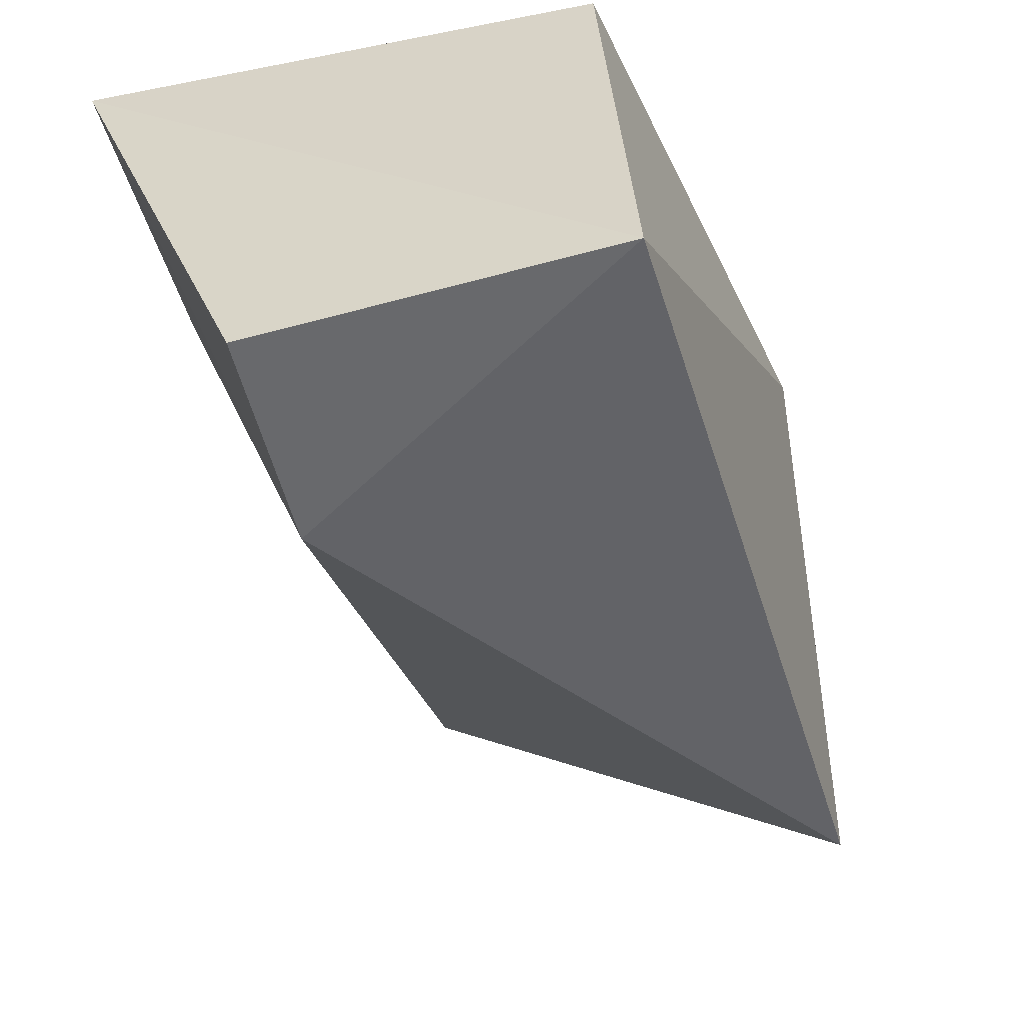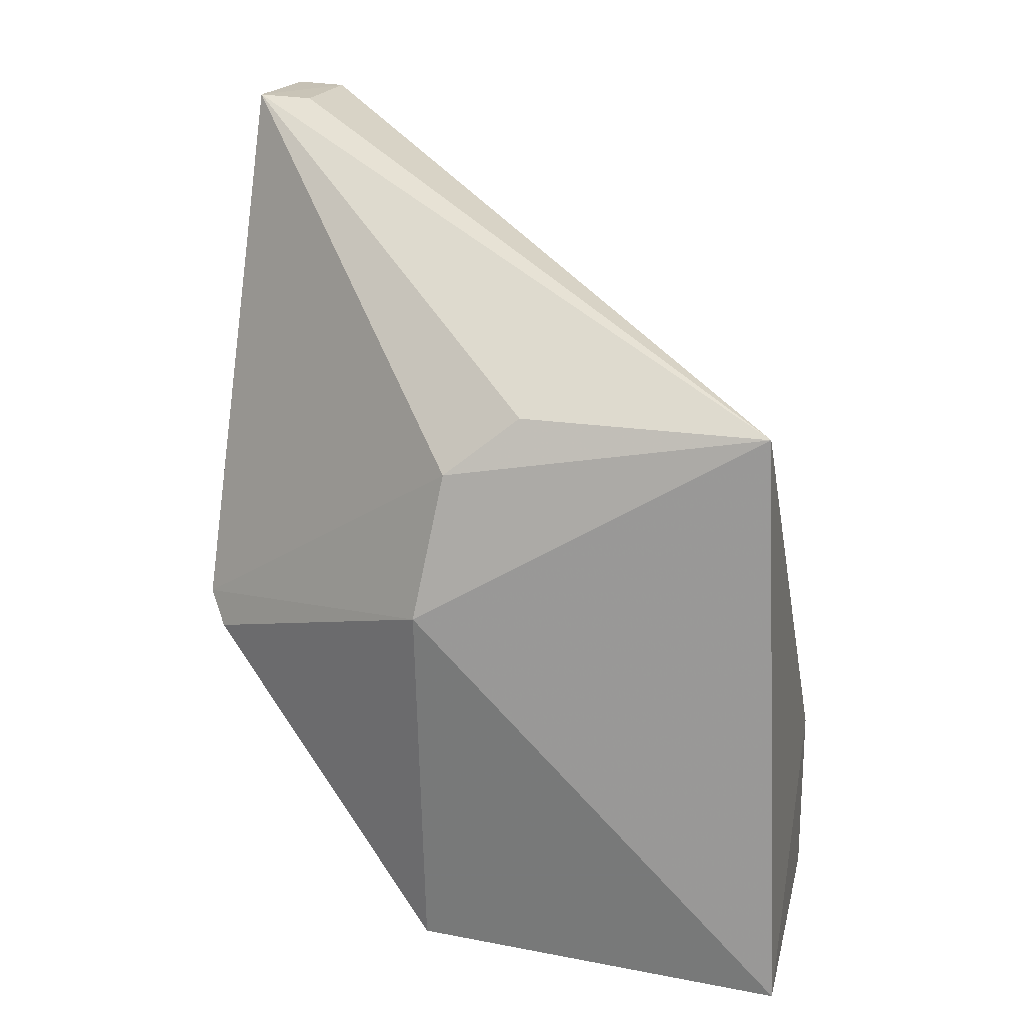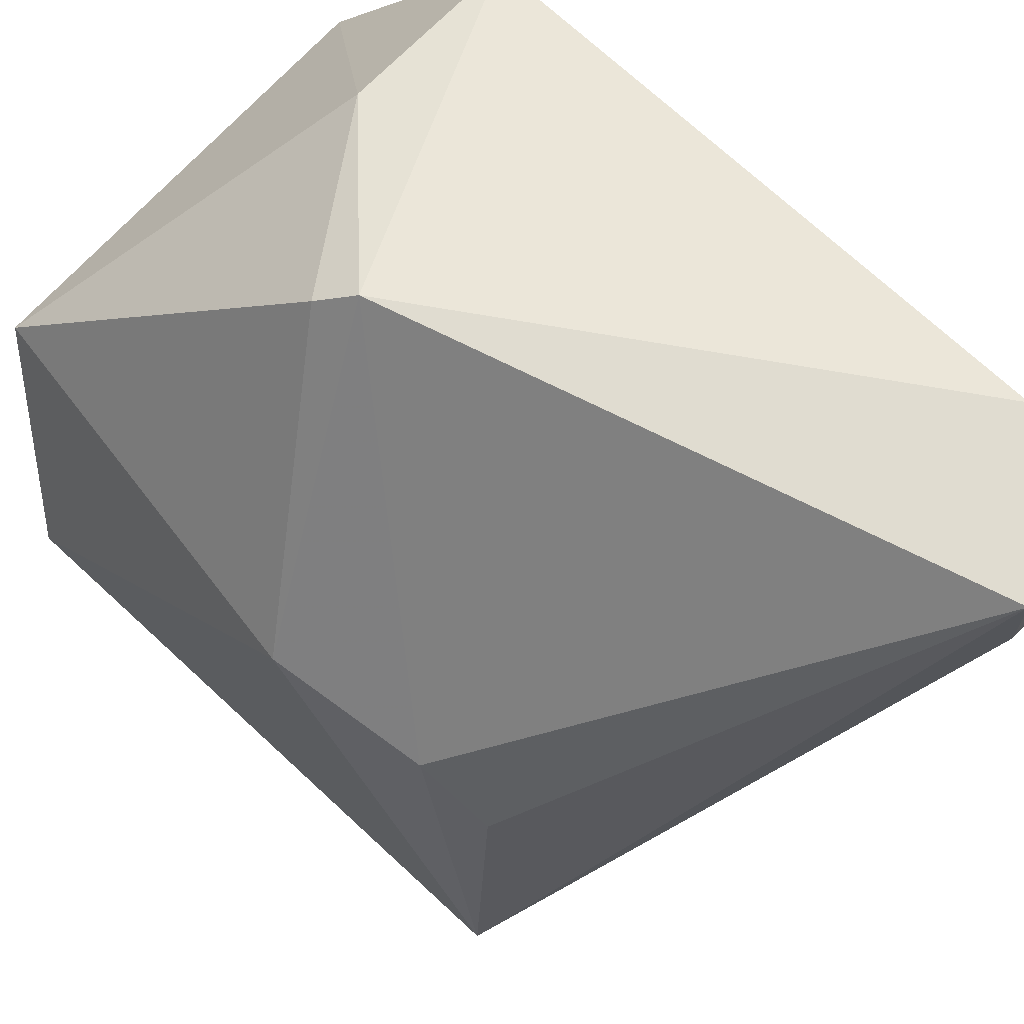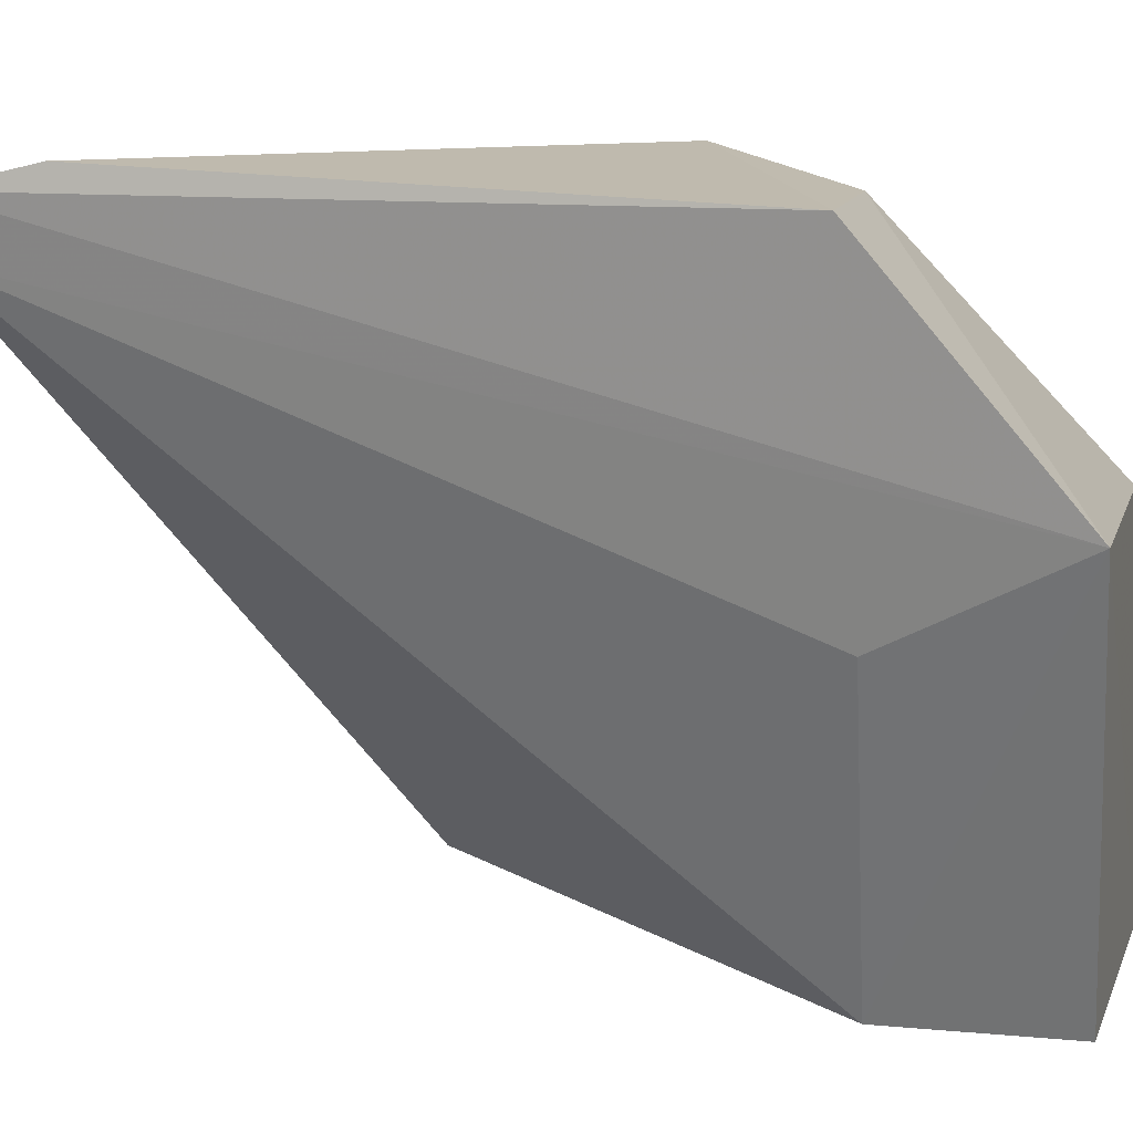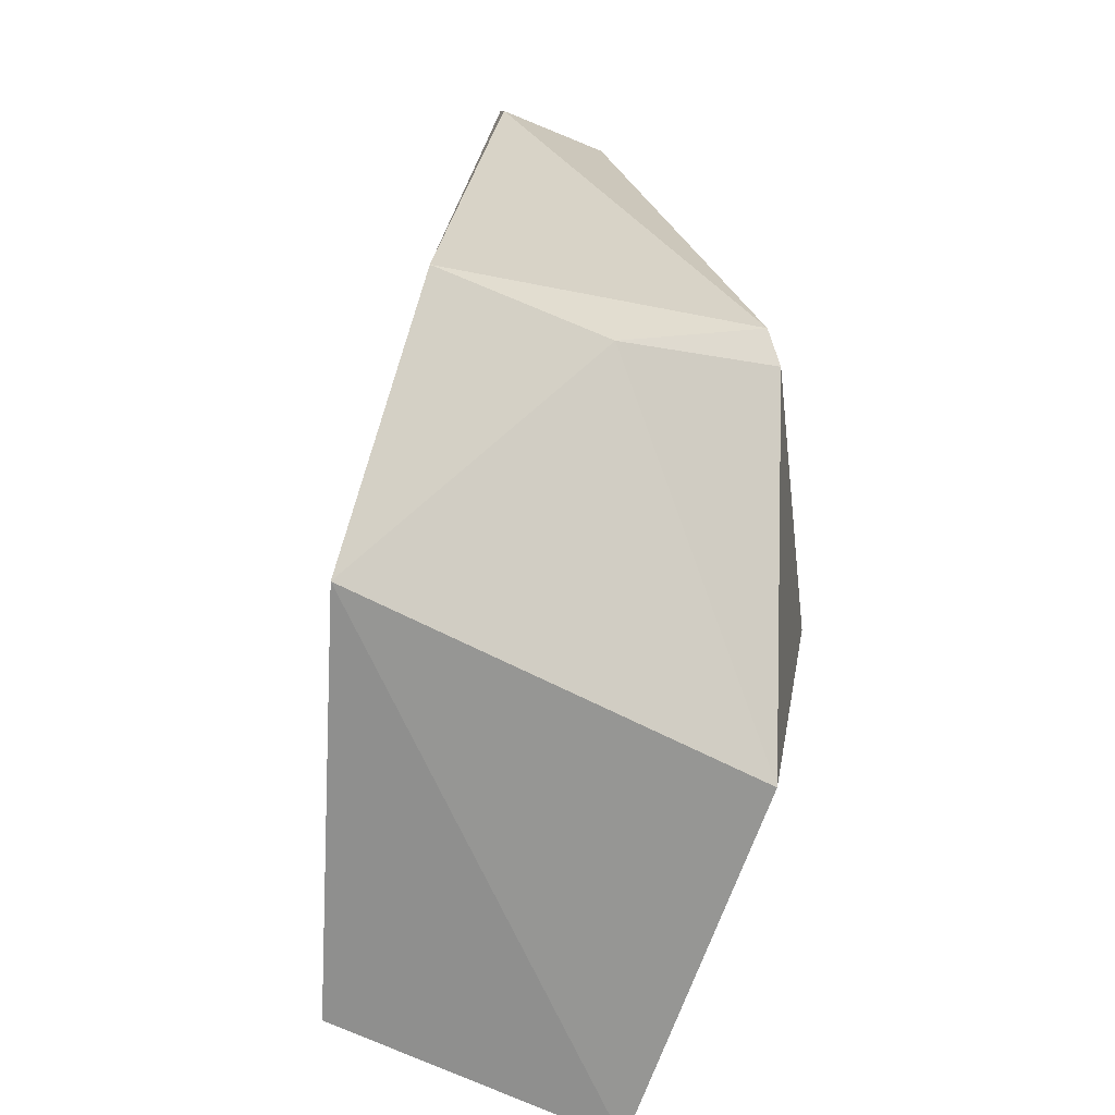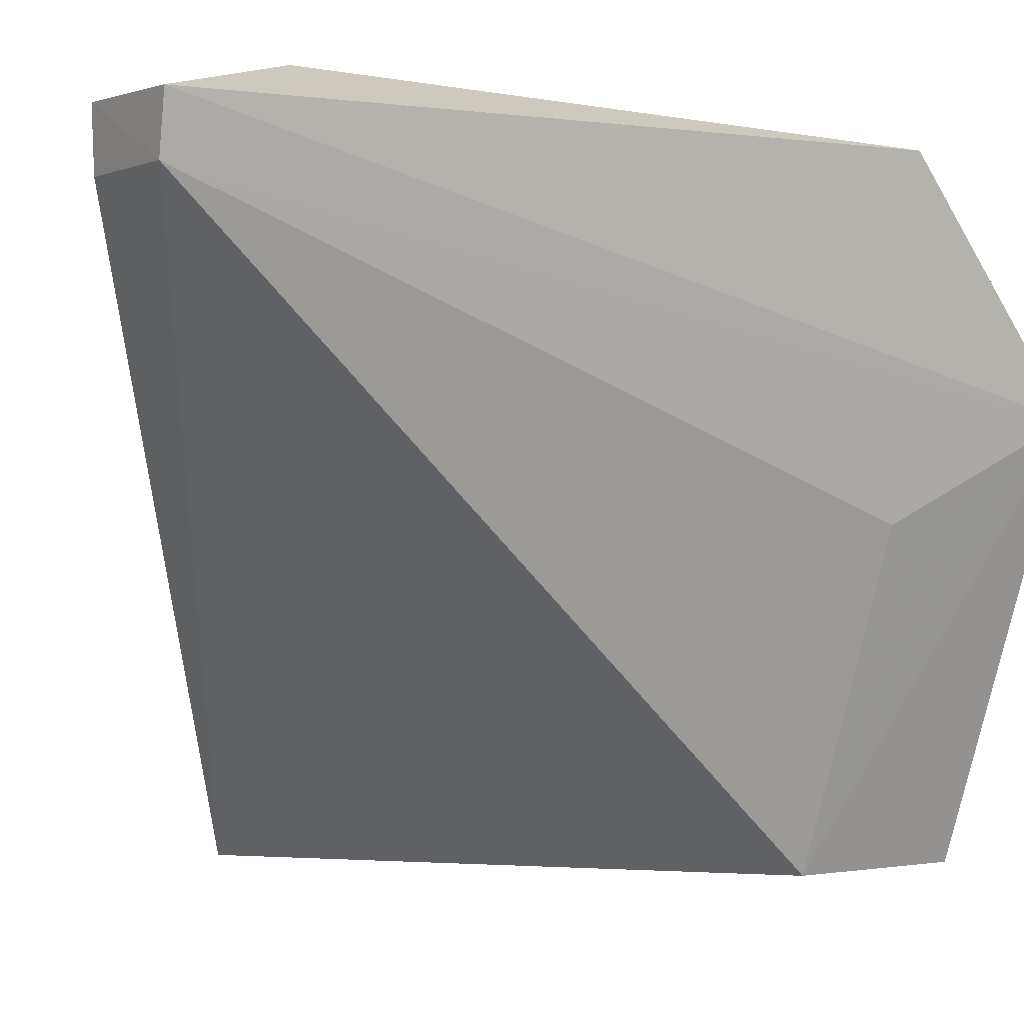
<metadata>
{"format":"obj","ext":"obj","renderer":"f3d","projection":"perspective","resolution":1024,"background":"white","views":[{"elev":-52.8,"azim":15.1,"up":"+Z"},{"elev":17.8,"azim":103.7,"up":"+Y"},{"elev":62.3,"azim":132.6,"up":"+Z"},{"elev":11.7,"azim":-76.0,"up":"+Z"},{"elev":-66.3,"azim":-23.6,"up":"+Y"},{"elev":-0.8,"azim":-124.3,"up":"+Z"}]}
</metadata>
<code>
v -0.1225 0.06334 0.08215
v -0.1025 -0.003429 0.0626
v -0.09703 0.02661 0.06182
v -0.09885 0.04235 0.03485
v -0.1231 -0.00349 0.0337
v -0.1003 -0.004318 0.03324
v -0.09867 0.03794 0.05975
v -0.1111 0.02219 0.08404
v -0.1312 0.06332 0.07776
v -0.1233 0.009989 0.03363
v -0.1347 -0.003959 0.06494
v -0.1001 0.04241 0.05408
v -0.1096 0.01966 0.0825
v -0.1225 0.06314 0.07782
v -0.1358 0.01061 0.08213
v -0.1319 0.00946 0.05775
v -0.1322 0.05562 0.08368
v -0.132 0.06342 0.08185
v -0.1225 0.01093 0.08213
f 6 3 2
f 6 4 3
f 7 3 4
f 8 7 1
f 8 3 7
f 10 6 5
f 10 4 6
f 10 9 4
f 11 6 2
f 11 5 6
f 11 10 5
f 12 7 4
f 12 4 1
f 12 1 7
f 13 2 3
f 13 3 8
f 14 9 1
f 14 1 4
f 14 4 9
f 16 11 9
f 16 9 10
f 16 10 11
f 17 15 8
f 17 8 1
f 18 9 11
f 18 11 15
f 18 15 17
f 18 17 1
f 18 1 9
f 19 13 8
f 19 8 15
f 19 2 13
f 19 15 11
f 19 11 2

</code>
